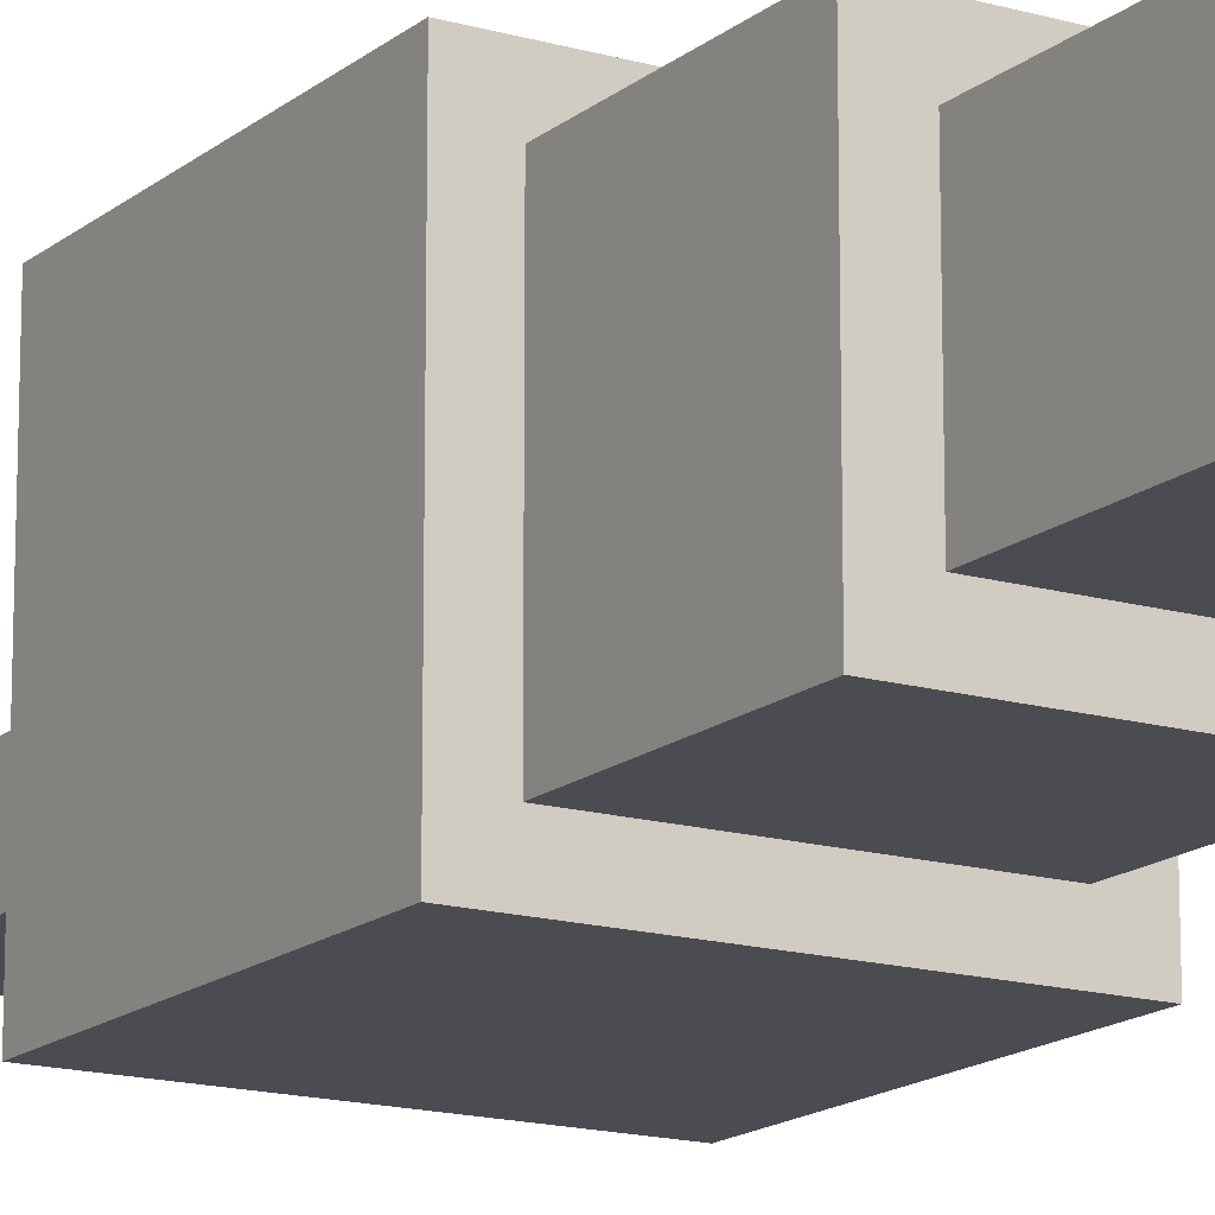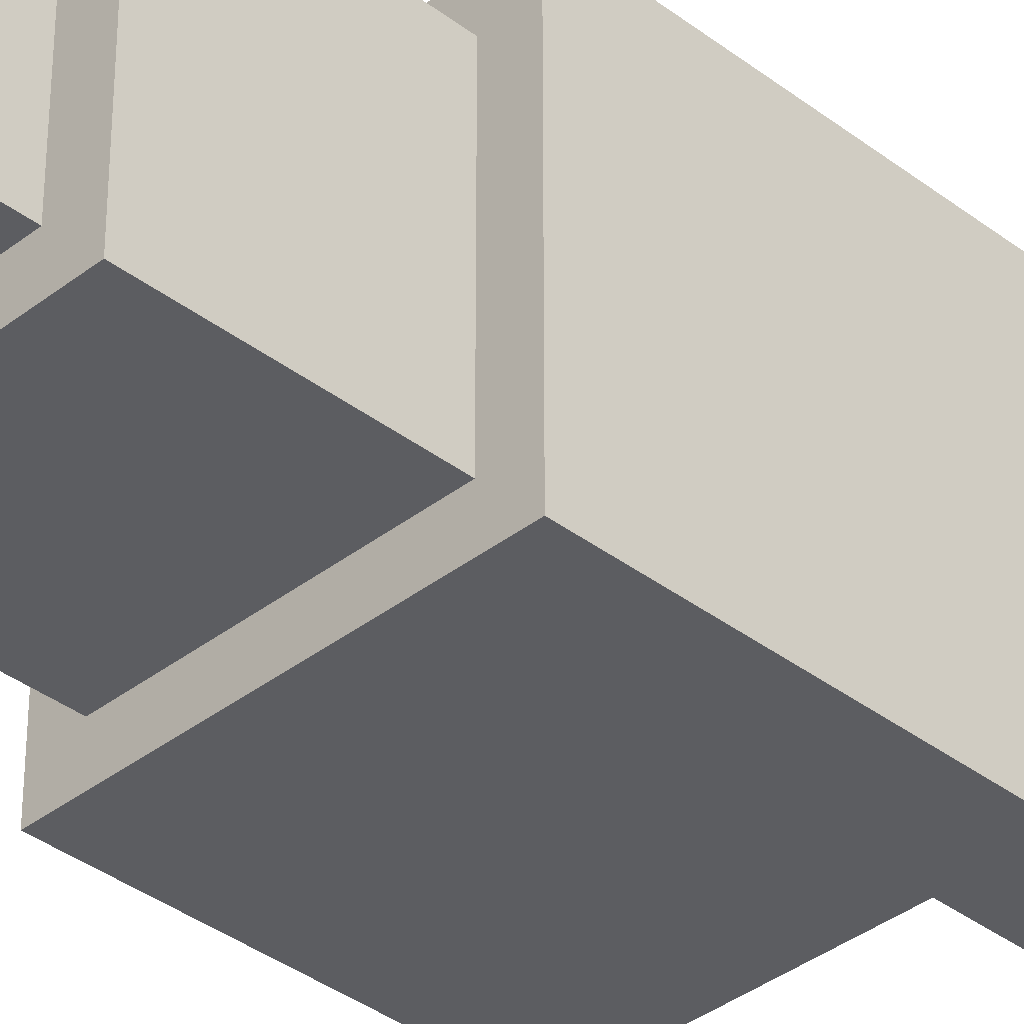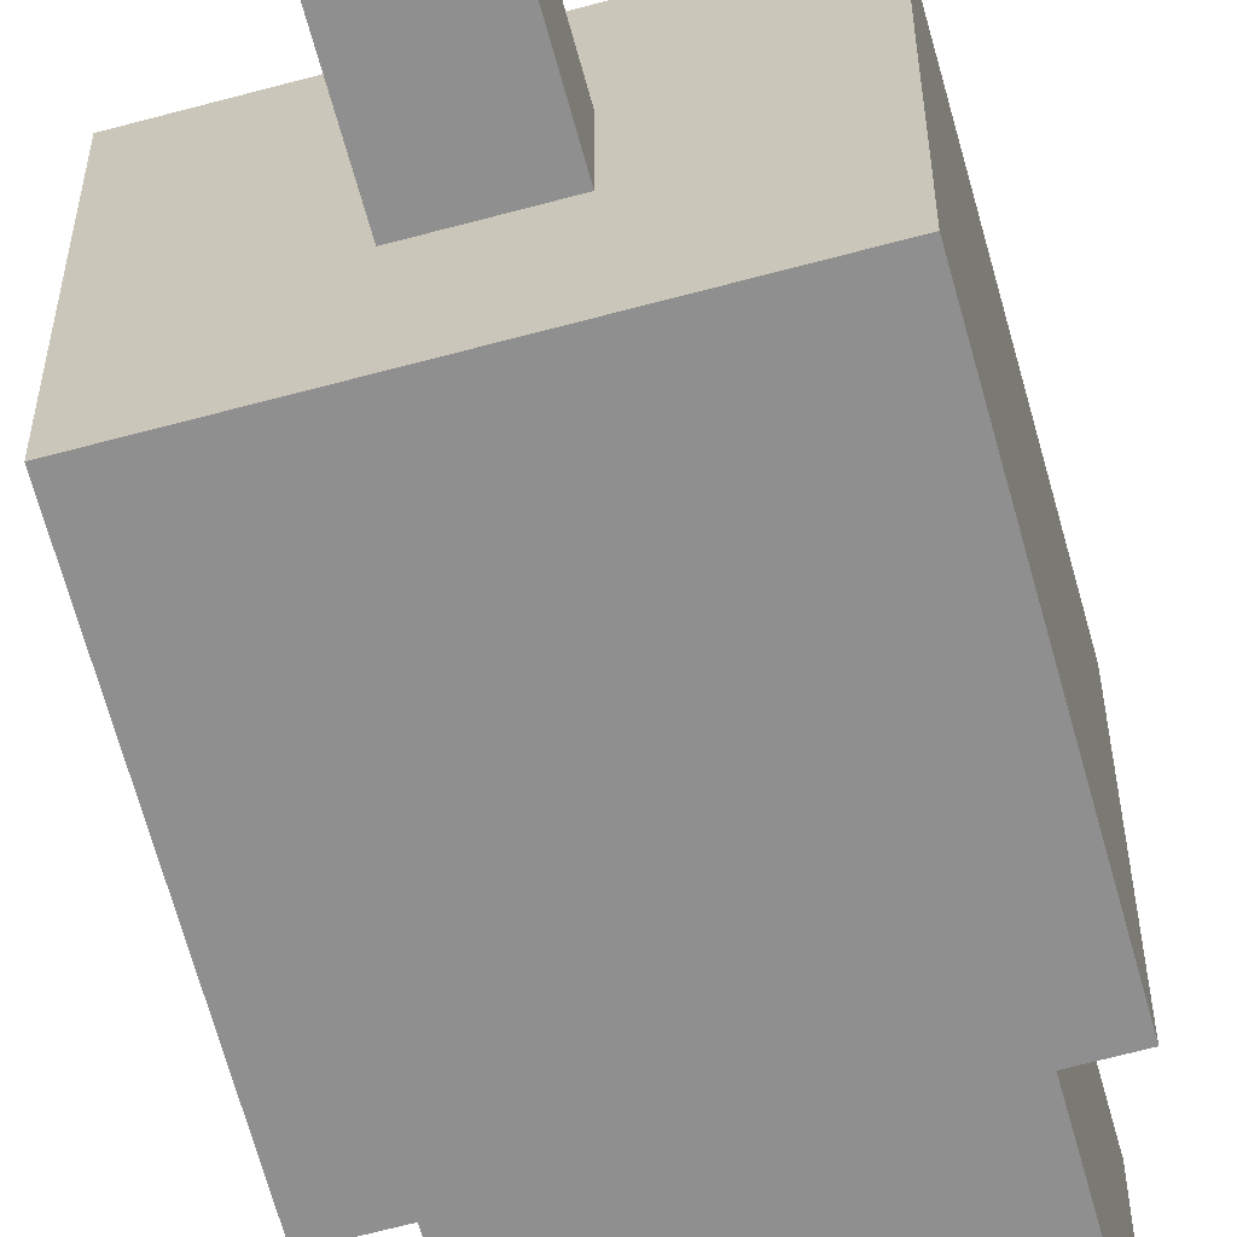
<metadata>
{"format":"obj","ext":"obj","renderer":"f3d","projection":"perspective","resolution":1024,"background":"white","views":[{"elev":-15.5,"azim":148.5,"up":"+Z"},{"elev":-36.7,"azim":-134.7,"up":"+Z"},{"elev":-65.4,"azim":15.2,"up":"+Z"}]}
</metadata>
<code>
o
v -0.5 1 0.3
v -0.5 1 0.2
v -0.5 1 0.1
v -0.5 1 -2.98e-08
v -0.5 1 -0.2
v -0.5 1 -0.4
v -0.5 1 -0.5
v -0.5 1.1 0.2
v -0.5 1.1 0.1
v -0.5 1.1 -2.98e-08
v -0.5 1.1 -0.2
v -0.5 1.1 -0.3
v -0.5 1.2 0.3
v -0.5 1.2 0.2
v -0.5 1.2 0.1
v -0.5 1.2 -0.1
v -0.5 1.2 -0.2
v -0.5 1.2 -0.3
v -0.5 1.2 -0.4
v -0.5 1.2 -0.5
v -0.5 1.3 0.3
v -0.5 1.3 0.2
v -0.5 1.3 -0.1
v -0.5 1.3 -0.2
v -0.5 1.5 0.2
v -0.5 1.5 0.1
v -0.5 1.5 -0.4
v -0.5 1.5 -0.5
v -0.5 1.6 0.2
v -0.5 1.6 0.1
v -0.5 1.6 -0.1
v -0.5 1.6 -0.4
v -0.5 1.6 -0.5
v -0.5 1.7 0.1
v -0.5 1.7 -0.1
v -0.5 1.7 -0.3
v -0.5 1.8 0.3
v -0.5 1.8 -0.1
v -0.5 1.8 -0.3
v -0.5 1.8 -0.5
v -0.4 1.8 0.2
v -0.4 1.8 -0.1
v -0.4 1.8 -0.3
v -0.4 1.8 -0.4
v -0.4 1.9 0.2
v -0.4 1.9 0.1
v -0.4 2 0.2
v -0.4 2 0.1
v -0.4 2.1 0.2
v -0.4 2.1 0.1
v -0.4 2.1 -0.1
v -0.4 2.1 -0.2
v -0.4 2.2 0.2
v -0.4 2.2 0.1
v -0.4 2.2 -0.1
v -0.4 2.2 -0.2
v -0.4 2.2 -0.3
v -0.4 2.3 0.2
v -0.4 2.3 -0.2
v -0.4 2.3 -0.3
v -0.4 2.3 -0.4
v -0.3 2.3 0.1
v -0.3 2.3 -0.1
v -0.3 2.3 -0.2
v -0.3 2.3 -0.3
v -0.3 2.4 -0.1
v -0.3 2.4 -0.3
v -0.3 2.6 -0.1
v -0.3 2.6 -0.2
v -0.3 2.7 0.1
v -0.3 2.7 -0.1
v -0.3 2.7 -0.2
v -0.3 2.7 -0.3
v -0.2 0 -2.98e-08
v -0.2 0 -0.2
v -0.2 0.8 -2.98e-08
v -0.2 0.8 -0.1
v -0.2 0.9 -2.98e-08
v -0.2 0.9 -0.1
v -0.2 1 -2.98e-08
v -0.2 1 -0.2
v -0.2 2.7 -2.98e-08
v -0.2 2.7 -0.1
v -0.2 2.7 -0.2
v -0.2 2.8 -2.98e-08
v -0.2 2.8 -0.1
v -0.2 2.9 -2.98e-08
v -0.2 2.9 -0.1
v -0.2 2.9 -0.2
v 0 0 -2.98e-08
v 0 0 -0.2
v 0 0.8 -2.98e-08
v 0 0.8 -0.1
v 0 0.9 -2.98e-08
v 0 0.9 -0.1
v 0 1 -2.98e-08
v 0 1 -0.2
v 0 2.7 -2.98e-08
v 0 2.7 -0.1
v 0 2.7 -0.2
v 0 2.9 -2.98e-08
v 0 2.9 -0.2
v 0.1 2.3 0.1
v 0.1 2.3 -2.98e-08
v 0.1 2.3 -0.1
v 0.1 2.3 -0.2
v 0.1 2.3 -0.3
v 0.1 2.4 0.1
v 0.1 2.4 -2.98e-08
v 0.1 2.4 -0.1
v 0.1 2.4 -0.2
v 0.1 2.5 0.1
v 0.1 2.5 -2.98e-08
v 0.1 2.5 -0.2
v 0.1 2.5 -0.3
v 0.1 2.6 0.1
v 0.1 2.6 -2.98e-08
v 0.1 2.6 -0.1
v 0.1 2.6 -0.2
v 0.1 2.6 -0.3
v 0.1 2.7 0.1
v 0.1 2.7 -2.98e-08
v 0.1 2.7 -0.1
v 0.1 2.7 -0.3
v 0.2 1.8 0.2
v 0.2 1.8 0.1
v 0.2 1.8 -2.98e-08
v 0.2 1.8 -0.4
v 0.2 1.9 0.1
v 0.2 1.9 -2.98e-08
v 0.2 1.9 -0.3
v 0.2 1.9 -0.4
v 0.2 2 -0.2
v 0.2 2 -0.3
v 0.2 2.1 -0.2
v 0.2 2.1 -0.4
v 0.2 2.2 -0.2
v 0.2 2.2 -0.3
v 0.2 2.3 0.2
v 0.2 2.3 -0.2
v 0.2 2.3 -0.3
v 0.2 2.3 -0.4
v 0.3 1 0.3
v 0.3 1 -0.1
v 0.3 1 -0.2
v 0.3 1 -0.4
v 0.3 1 -0.5
v 0.3 1.1 0.2
v 0.3 1.1 -2.98e-08
v 0.3 1.1 -0.4
v 0.3 1.1 -0.5
v 0.3 1.2 0.2
v 0.3 1.2 -2.98e-08
v 0.3 1.2 -0.1
v 0.3 1.2 -0.2
v 0.3 1.2 -0.5
v 0.3 1.3 0.3
v 0.3 1.3 -2.98e-08
v 0.3 1.5 -2.98e-08
v 0.3 1.5 -0.1
v 0.3 1.6 -2.98e-08
v 0.3 1.6 -0.1
v 0.3 1.6 -0.3
v 0.3 1.6 -0.5
v 0.3 1.7 -0.3
v 0.3 1.7 -0.5
v 0.3 1.8 0.3
v 0.3 1.8 -0.5
v -0.5 1 0.3
v -0.5 1.2 0.3
v -0.5 1.3 0.3
v -0.5 1.8 0.3
v -0.4 1 0.3
v -0.4 1.1 0.3
v -0.4 1.2 0.3
v -0.4 1.3 0.3
v -0.3 1.4 0.3
v -0.3 1.5 0.3
v -0.2 1.4 0.3
v -0.2 1.5 0.3
v -0.1 1 0.3
v -0.1 1.1 0.3
v -0.1 1.2 0.3
v -0.1 1.3 0.3
v 0 1 0.3
v 0 1.1 0.3
v 0 1.2 0.3
v 0 1.3 0.3
v 0 1.5 0.3
v 0 1.7 0.3
v 0.1 1.5 0.3
v 0.1 1.7 0.3
v 0.2 1.1 0.3
v 0.2 1.3 0.3
v 0.3 1 0.3
v 0.3 1.3 0.3
v 0.3 1.8 0.3
v -0.4 1.8 0.2
v -0.4 1.9 0.2
v -0.4 2 0.2
v -0.4 2.1 0.2
v -0.4 2.2 0.2
v -0.4 2.3 0.2
v -0.3 1.9 0.2
v -0.3 2 0.2
v -0.3 2.1 0.2
v -0.3 2.2 0.2
v -0.3 2.3 0.2
v -0.2 2.2 0.2
v -0.2 2.3 0.2
v 0 2.2 0.2
v 0 2.3 0.2
v 0.1 2.2 0.2
v 0.1 2.3 0.2
v 0.2 1.8 0.2
v 0.2 2.3 0.2
v -0.3 2.3 0.1
v -0.3 2.7 0.1
v -0.2 2.3 0.1
v -0.2 2.4 0.1
v -0.2 2.6 0.1
v -0.1 2.4 0.1
v -0.1 2.6 0.1
v 0 2.3 0.1
v 0 2.4 0.1
v 0 2.5 0.1
v 0 2.6 0.1
v 0.1 2.3 0.1
v 0.1 2.4 0.1
v 0.1 2.5 0.1
v 0.1 2.6 0.1
v 0.1 2.7 0.1
v -0.2 0 -2.98e-08
v -0.2 0.8 -2.98e-08
v -0.2 0.9 -2.98e-08
v -0.2 1 -2.98e-08
v -0.2 2.7 -2.98e-08
v -0.2 2.8 -2.98e-08
v -0.2 2.9 -2.98e-08
v -0.1 2.8 -2.98e-08
v -0.1 2.9 -2.98e-08
v 0 0 -2.98e-08
v 0 0.8 -2.98e-08
v 0 0.9 -2.98e-08
v 0 1 -2.98e-08
v 0 2.7 -2.98e-08
v 0 2.9 -2.98e-08
v -0.2 0 -0.2
v -0.2 1 -0.2
v -0.2 2.7 -0.2
v -0.2 2.9 -0.2
v -0.1 2.7 -0.2
v 0 0 -0.2
v 0 1 -0.2
v 0 2.7 -0.2
v 0 2.9 -0.2
v -0.3 2.3 -0.3
v -0.3 2.4 -0.3
v -0.3 2.7 -0.3
v -0.2 2.3 -0.3
v -0.2 2.4 -0.3
v -0.2 2.5 -0.3
v -0.2 2.6 -0.3
v -0.1 2.3 -0.3
v -0.1 2.4 -0.3
v -0.1 2.5 -0.3
v -0.1 2.6 -0.3
v -0.1 2.7 -0.3
v 0 2.4 -0.3
v 0 2.5 -0.3
v 0 2.6 -0.3
v 0 2.7 -0.3
v 0.1 2.3 -0.3
v 0.1 2.5 -0.3
v 0.1 2.6 -0.3
v 0.1 2.7 -0.3
v -0.4 1.8 -0.4
v -0.4 2.3 -0.4
v -0.2 1.8 -0.4
v -0.2 1.9 -0.4
v -0.2 2.2 -0.4
v -0.2 2.3 -0.4
v -0.1 1.8 -0.4
v -0.1 1.9 -0.4
v -0.1 2 -0.4
v -0.1 2.2 -0.4
v -0.1 2.3 -0.4
v 0 1.9 -0.4
v 0 2 -0.4
v 0.1 1.9 -0.4
v 0.1 2.1 -0.4
v 0.2 1.8 -0.4
v 0.2 1.9 -0.4
v 0.2 2.1 -0.4
v 0.2 2.3 -0.4
v -0.5 1 -0.5
v -0.5 1.2 -0.5
v -0.5 1.5 -0.5
v -0.5 1.6 -0.5
v -0.5 1.8 -0.5
v -0.4 1.2 -0.5
v -0.4 1.3 -0.5
v -0.4 1.4 -0.5
v -0.4 1.5 -0.5
v -0.4 1.6 -0.5
v -0.3 1.2 -0.5
v -0.3 1.3 -0.5
v -0.2 1.4 -0.5
v -0.2 1.5 -0.5
v -0.2 1.6 -0.5
v -0.2 1.7 -0.5
v -0.2 1.8 -0.5
v -0.1 1.5 -0.5
v -0.1 1.6 -0.5
v -0.1 1.7 -0.5
v -0.1 1.8 -0.5
v 0 1 -0.5
v 0 1.1 -0.5
v 0 1.2 -0.5
v 0 1.3 -0.5
v 0.1 1.2 -0.5
v 0.1 1.3 -0.5
v 0.2 1.6 -0.5
v 0.2 1.7 -0.5
v 0.3 1 -0.5
v 0.3 1.1 -0.5
v 0.3 1.2 -0.5
v 0.3 1.6 -0.5
v 0.3 1.7 -0.5
v 0.3 1.8 -0.5
v -0.2 0 -2.98e-08
v 0 0 -2.98e-08
v -0.2 0 -0.2
v 0 0 -0.2
v -0.5 1 0.3
v -0.4 1 0.3
v -0.1 1 0.3
v 0 1 0.3
v 0.3 1 0.3
v -0.5 1 0.2
v -0.4 1 0.2
v -0.1 1 0.2
v 0 1 0.2
v 0.2 1 0.2
v -0.5 1 0.1
v -0.4 1 0.1
v -0.5 1 -2.98e-08
v -0.4 1 -2.98e-08
v -0.2 1 -2.98e-08
v 0 1 -2.98e-08
v 0.2 1 -0.1
v 0.3 1 -0.1
v -0.5 1 -0.2
v -0.4 1 -0.2
v -0.2 1 -0.2
v 0 1 -0.2
v 0.2 1 -0.2
v 0.3 1 -0.2
v -0.5 1 -0.4
v 0 1 -0.4
v 0.2 1 -0.4
v 0.3 1 -0.4
v -0.5 1 -0.5
v 0 1 -0.5
v 0.3 1 -0.5
v -0.5 1.8 0.3
v 0.3 1.8 0.3
v -0.4 1.8 0.2
v 0.2 1.8 0.2
v 0.2 1.8 0.1
v 0.2 1.8 -2.98e-08
v -0.5 1.8 -0.1
v -0.4 1.8 -0.1
v -0.5 1.8 -0.3
v -0.4 1.8 -0.3
v -0.4 1.8 -0.4
v -0.2 1.8 -0.4
v -0.1 1.8 -0.4
v 0.2 1.8 -0.4
v -0.5 1.8 -0.5
v -0.2 1.8 -0.5
v -0.1 1.8 -0.5
v 0.3 1.8 -0.5
v -0.4 2.3 0.2
v -0.3 2.3 0.2
v -0.2 2.3 0.2
v 0 2.3 0.2
v 0.1 2.3 0.2
v 0.2 2.3 0.2
v -0.3 2.3 0.1
v -0.2 2.3 0.1
v 0 2.3 0.1
v 0.1 2.3 0.1
v 0.1 2.3 -2.98e-08
v -0.3 2.3 -0.1
v 0.1 2.3 -0.1
v -0.4 2.3 -0.2
v -0.3 2.3 -0.2
v 0.1 2.3 -0.2
v 0.2 2.3 -0.2
v -0.4 2.3 -0.3
v -0.3 2.3 -0.3
v -0.2 2.3 -0.3
v -0.1 2.3 -0.3
v 0.1 2.3 -0.3
v 0.2 2.3 -0.3
v -0.4 2.3 -0.4
v -0.2 2.3 -0.4
v -0.1 2.3 -0.4
v 0.2 2.3 -0.4
v -0.3 2.7 0.1
v 0.1 2.7 0.1
v -0.2 2.7 -2.98e-08
v 0 2.7 -2.98e-08
v 0.1 2.7 -2.98e-08
v -0.3 2.7 -0.1
v -0.2 2.7 -0.1
v 0 2.7 -0.1
v 0.1 2.7 -0.1
v -0.3 2.7 -0.2
v -0.2 2.7 -0.2
v -0.1 2.7 -0.2
v 0 2.7 -0.2
v -0.3 2.7 -0.3
v -0.1 2.7 -0.3
v 0 2.7 -0.3
v 0.1 2.7 -0.3
v -0.2 2.9 -2.98e-08
v -0.1 2.9 -2.98e-08
v 0 2.9 -2.98e-08
v -0.2 2.9 -0.1
v -0.1 2.9 -0.1
v -0.2 2.9 -0.2
v 0 2.9 -0.2
f 8 2 1
f 8 3 2
f 9 4 3
f 9 3 8
f 10 5 4
f 10 4 9
f 11 6 5
f 11 5 10
f 12 6 11
f 13 8 1
f 13 9 8
f 14 9 13
f 15 10 9
f 15 9 14
f 15 12 11
f 15 11 10
f 16 12 15
f 17 12 16
f 18 6 12
f 18 12 17
f 19 7 6
f 19 6 18
f 20 7 19
f 21 14 13
f 22 15 14
f 22 14 21
f 22 16 15
f 23 17 16
f 23 16 22
f 24 18 17
f 24 17 23
f 24 20 19
f 24 19 18
f 25 23 22
f 25 22 21
f 25 24 23
f 26 24 25
f 27 20 24
f 27 24 26
f 28 20 27
f 29 26 25
f 29 25 21
f 30 27 26
f 30 26 29
f 31 27 30
f 32 28 27
f 32 27 31
f 33 28 32
f 34 31 30
f 34 30 29
f 35 33 32
f 35 31 34
f 35 32 31
f 36 33 35
f 37 29 21
f 37 34 29
f 37 35 34
f 38 36 35
f 38 35 37
f 39 33 36
f 39 36 38
f 40 33 39
f 45 42 41
f 45 44 43
f 45 43 42
f 46 44 45
f 47 46 45
f 48 44 46
f 48 46 47
f 49 48 47
f 50 44 48
f 50 48 49
f 51 44 50
f 52 44 51
f 53 50 49
f 54 51 50
f 54 50 53
f 55 52 51
f 55 51 54
f 56 44 52
f 56 52 55
f 57 44 56
f 58 55 54
f 58 54 53
f 58 56 55
f 59 57 56
f 59 56 58
f 60 44 57
f 60 57 59
f 61 44 60
f 66 63 62
f 66 65 64
f 66 64 63
f 67 65 66
f 68 66 62
f 68 67 66
f 69 67 68
f 70 68 62
f 71 69 68
f 71 68 70
f 72 67 69
f 72 69 71
f 73 67 72
f 76 75 74
f 77 75 76
f 78 77 76
f 79 75 77
f 79 77 78
f 80 79 78
f 81 75 79
f 81 79 80
f 85 83 82
f 85 84 83
f 86 84 85
f 87 86 85
f 88 84 86
f 88 86 87
f 89 84 88
f 90 91 92
f 92 91 93
f 92 93 94
f 93 91 95
f 94 93 95
f 94 95 96
f 95 91 97
f 96 95 97
f 98 99 101
f 99 100 101
f 101 100 102
f 103 104 108
f 104 105 109
f 108 104 109
f 105 106 110
f 109 105 110
f 106 107 111
f 110 106 111
f 109 110 112
f 108 109 112
f 110 111 112
f 112 111 113
f 111 107 114
f 113 111 114
f 114 107 115
f 112 113 116
f 113 114 117
f 116 113 117
f 117 114 118
f 114 115 119
f 118 114 119
f 119 115 120
f 116 117 121
f 117 118 122
f 121 117 122
f 118 119 123
f 122 118 123
f 119 120 123
f 123 120 124
f 125 126 129
f 126 127 129
f 127 128 130
f 129 127 130
f 130 128 131
f 131 128 132
f 129 130 133
f 130 131 133
f 131 132 134
f 133 131 134
f 129 133 135
f 133 134 135
f 134 132 136
f 135 134 136
f 129 135 137
f 135 136 137
f 137 136 138
f 125 129 139
f 129 137 139
f 137 138 140
f 139 137 140
f 138 136 141
f 140 138 141
f 141 136 142
f 143 144 148
f 148 144 149
f 146 147 150
f 145 146 150
f 150 147 151
f 148 149 152
f 143 148 152
f 149 144 153
f 152 149 153
f 144 145 154
f 153 144 154
f 150 151 155
f 154 145 155
f 145 150 155
f 155 151 156
f 143 152 157
f 152 153 157
f 155 156 158
f 157 153 158
f 153 154 158
f 154 155 158
f 157 158 159
f 158 156 159
f 159 156 160
f 157 159 161
f 159 160 161
f 160 156 162
f 161 160 162
f 162 156 163
f 163 156 164
f 161 162 165
f 162 163 165
f 163 164 165
f 165 164 166
f 157 161 167
f 161 165 167
f 165 166 167
f 167 166 168
f 173 170 169
f 174 170 173
f 175 171 170
f 175 170 174
f 176 172 171
f 176 171 175
f 177 175 174
f 177 172 176
f 177 176 175
f 178 172 177
f 179 177 174
f 179 178 177
f 180 172 178
f 180 178 179
f 181 174 173
f 182 179 174
f 182 174 181
f 182 180 179
f 183 180 182
f 184 180 183
f 185 182 181
f 185 183 182
f 186 183 185
f 187 184 183
f 187 183 186
f 188 180 184
f 188 184 187
f 189 172 180
f 189 180 188
f 190 172 189
f 191 188 187
f 191 187 186
f 191 190 189
f 191 189 188
f 192 172 190
f 192 190 191
f 193 191 186
f 193 186 185
f 193 192 191
f 194 192 193
f 195 193 185
f 195 194 193
f 196 192 194
f 196 194 195
f 197 172 192
f 197 192 196
f 204 199 198
f 204 200 199
f 205 201 200
f 205 200 204
f 206 202 201
f 206 201 205
f 207 203 202
f 207 202 206
f 208 203 207
f 209 206 205
f 209 205 204
f 209 208 207
f 209 207 206
f 210 208 209
f 211 209 204
f 211 210 209
f 212 210 211
f 213 211 204
f 213 212 211
f 214 212 213
f 215 204 198
f 215 213 204
f 215 214 213
f 216 214 215
f 219 218 217
f 220 218 219
f 221 218 220
f 222 220 219
f 222 221 220
f 223 218 221
f 223 221 222
f 224 222 219
f 224 223 222
f 225 223 224
f 226 223 225
f 227 218 223
f 227 223 226
f 228 225 224
f 229 226 225
f 229 225 228
f 230 227 226
f 230 226 229
f 231 218 227
f 231 227 230
f 232 218 231
f 240 238 237
f 240 239 238
f 241 239 240
f 242 234 233
f 243 235 234
f 243 234 242
f 244 236 235
f 244 235 243
f 245 236 244
f 246 240 237
f 246 241 240
f 247 241 246
f 250 251 252
f 248 249 253
f 253 249 254
f 252 251 255
f 255 251 256
f 257 258 260
f 258 259 261
f 260 258 261
f 261 259 262
f 262 259 263
f 260 261 264
f 261 262 264
f 264 262 265
f 262 263 266
f 265 262 266
f 263 259 267
f 266 263 267
f 267 259 268
f 265 266 269
f 264 265 269
f 266 267 270
f 269 266 270
f 267 268 271
f 270 267 271
f 271 268 272
f 269 270 273
f 264 269 273
f 270 271 274
f 273 270 274
f 271 272 275
f 274 271 275
f 275 272 276
f 277 278 279
f 279 278 280
f 280 278 281
f 281 278 282
f 279 280 283
f 280 281 284
f 283 280 284
f 284 281 285
f 281 282 286
f 285 281 286
f 286 282 287
f 284 285 288
f 283 284 288
f 286 287 289
f 288 285 289
f 285 286 289
f 283 288 290
f 288 289 290
f 289 287 291
f 290 289 291
f 283 290 292
f 290 291 293
f 292 290 293
f 291 287 294
f 293 291 294
f 294 287 295
f 296 297 301
f 297 298 301
f 301 298 302
f 302 298 303
f 298 299 304
f 303 298 304
f 299 300 305
f 304 299 305
f 296 301 306
f 301 302 306
f 302 303 307
f 306 302 307
f 303 304 308
f 307 303 308
f 306 307 308
f 304 305 309
f 308 304 309
f 305 300 310
f 309 305 310
f 310 300 311
f 311 300 312
f 308 309 313
f 309 310 313
f 310 311 314
f 313 310 314
f 311 312 315
f 314 311 315
f 315 312 316
f 296 306 317
f 317 306 318
f 306 308 319
f 318 306 319
f 313 314 319
f 308 313 319
f 315 316 319
f 314 315 319
f 319 316 320
f 318 319 321
f 319 320 321
f 320 316 322
f 321 320 322
f 321 322 323
f 322 316 323
f 323 316 324
f 317 318 325
f 318 321 326
f 325 318 326
f 321 323 327
f 326 321 327
f 323 324 328
f 327 323 328
f 324 316 329
f 328 324 329
f 329 316 330
f 333 332 331
f 334 332 333
f 340 336 335
f 341 337 336
f 341 336 340
f 342 338 337
f 342 337 341
f 343 339 338
f 343 338 342
f 344 339 343
f 345 341 340
f 346 342 341
f 346 341 345
f 346 343 342
f 346 344 343
f 347 346 345
f 348 344 346
f 348 346 347
f 349 344 348
f 350 344 349
f 351 339 344
f 351 344 350
f 352 339 351
f 353 348 347
f 354 349 348
f 354 348 353
f 355 349 354
f 356 351 350
f 356 352 351
f 357 352 356
f 358 352 357
f 359 355 354
f 359 354 353
f 359 356 355
f 359 357 356
f 360 357 359
f 361 358 357
f 361 357 360
f 362 358 361
f 363 360 359
f 364 361 360
f 364 360 363
f 364 362 361
f 365 362 364
f 366 367 368
f 368 367 369
f 369 367 370
f 370 367 371
f 366 368 372
f 372 368 373
f 372 373 374
f 374 373 375
f 374 375 376
f 371 367 379
f 374 376 380
f 376 377 380
f 377 378 381
f 380 377 381
f 378 379 382
f 381 378 382
f 379 367 383
f 382 379 383
f 384 385 390
f 385 386 390
f 386 387 391
f 390 386 391
f 387 388 392
f 391 387 392
f 388 389 393
f 392 388 393
f 393 389 394
f 384 390 395
f 394 389 396
f 384 395 397
f 397 395 398
f 396 389 399
f 399 389 400
f 397 398 401
f 401 398 402
f 399 400 405
f 405 400 406
f 401 402 407
f 402 403 407
f 403 404 408
f 407 403 408
f 405 406 409
f 408 404 409
f 404 405 409
f 409 406 410
f 411 412 413
f 413 412 414
f 414 412 415
f 411 413 416
f 416 413 417
f 414 415 418
f 418 415 419
f 416 417 420
f 420 417 421
f 418 419 423
f 421 422 424
f 420 421 424
f 422 423 425
f 424 422 425
f 423 419 426
f 425 423 426
f 426 419 427
f 428 429 431
f 429 430 432
f 431 429 432
f 431 432 433
f 432 430 434
f 433 432 434

</code>
